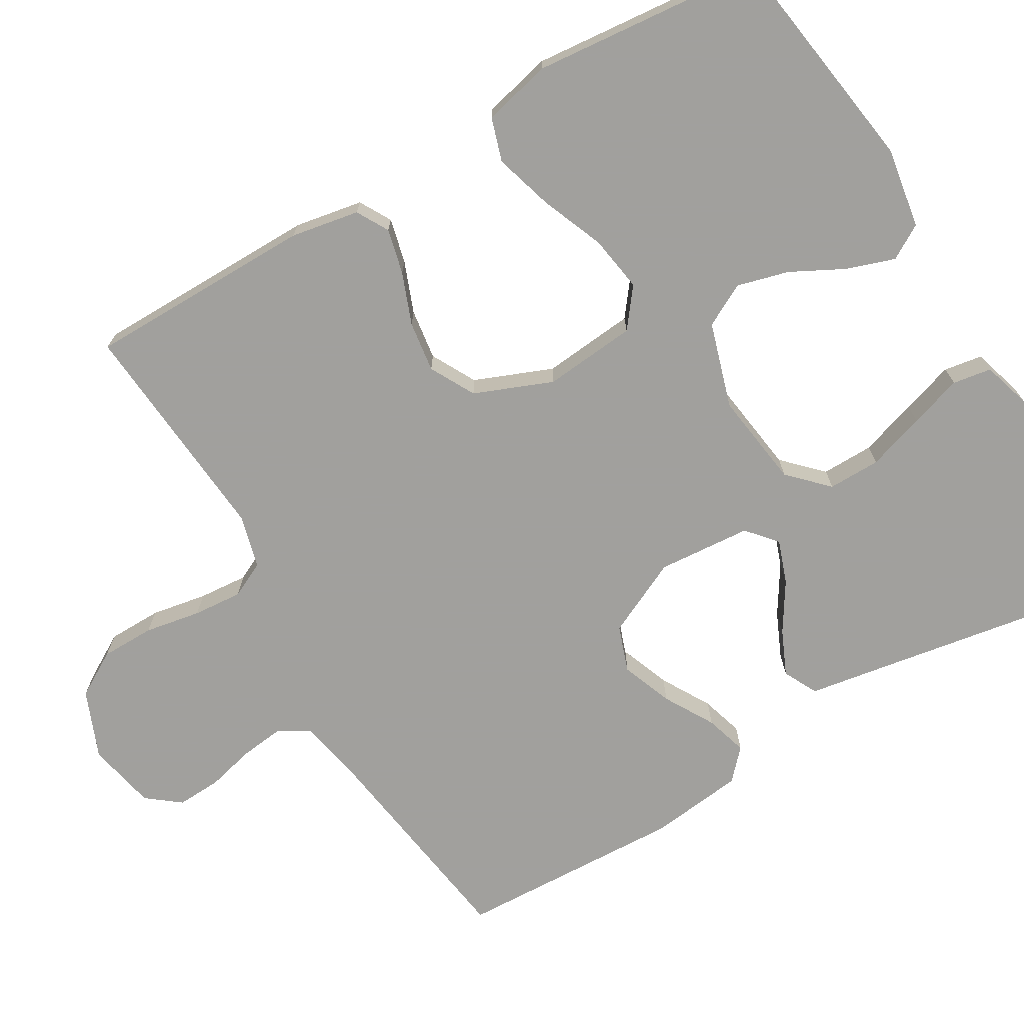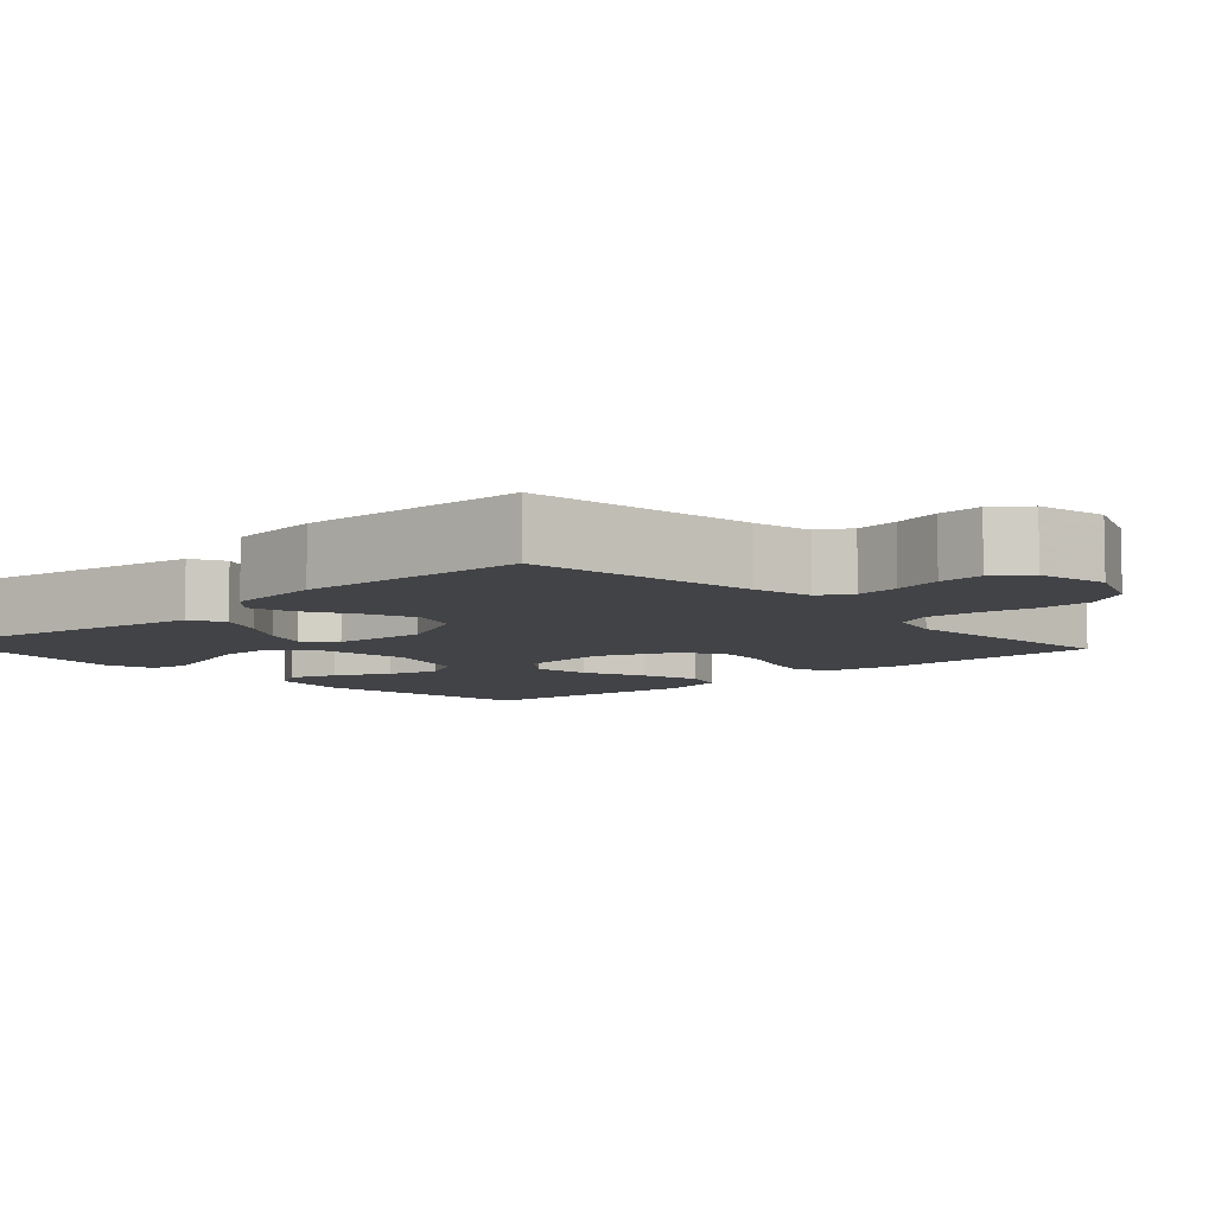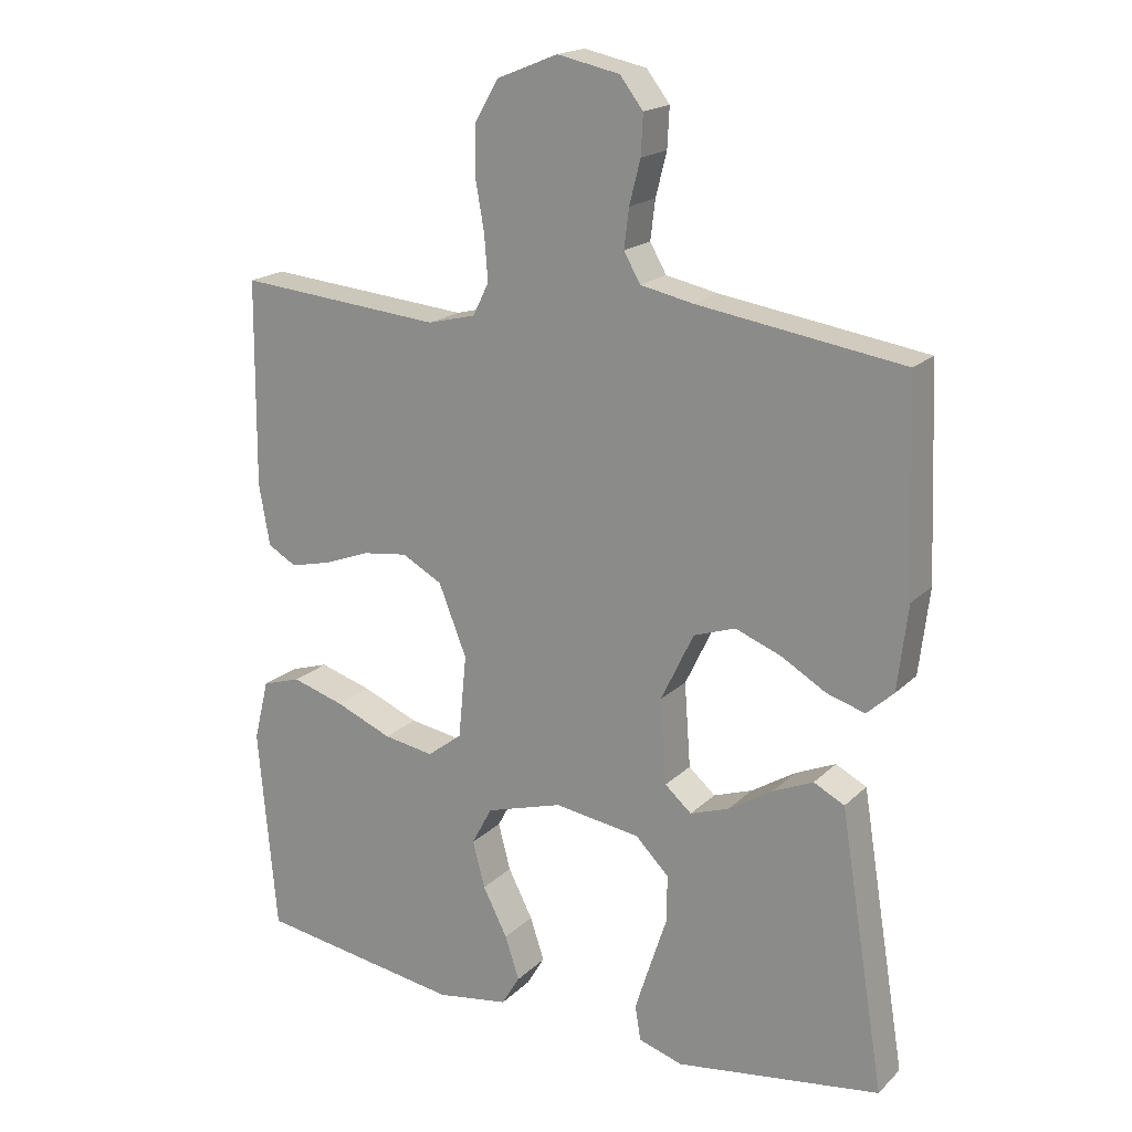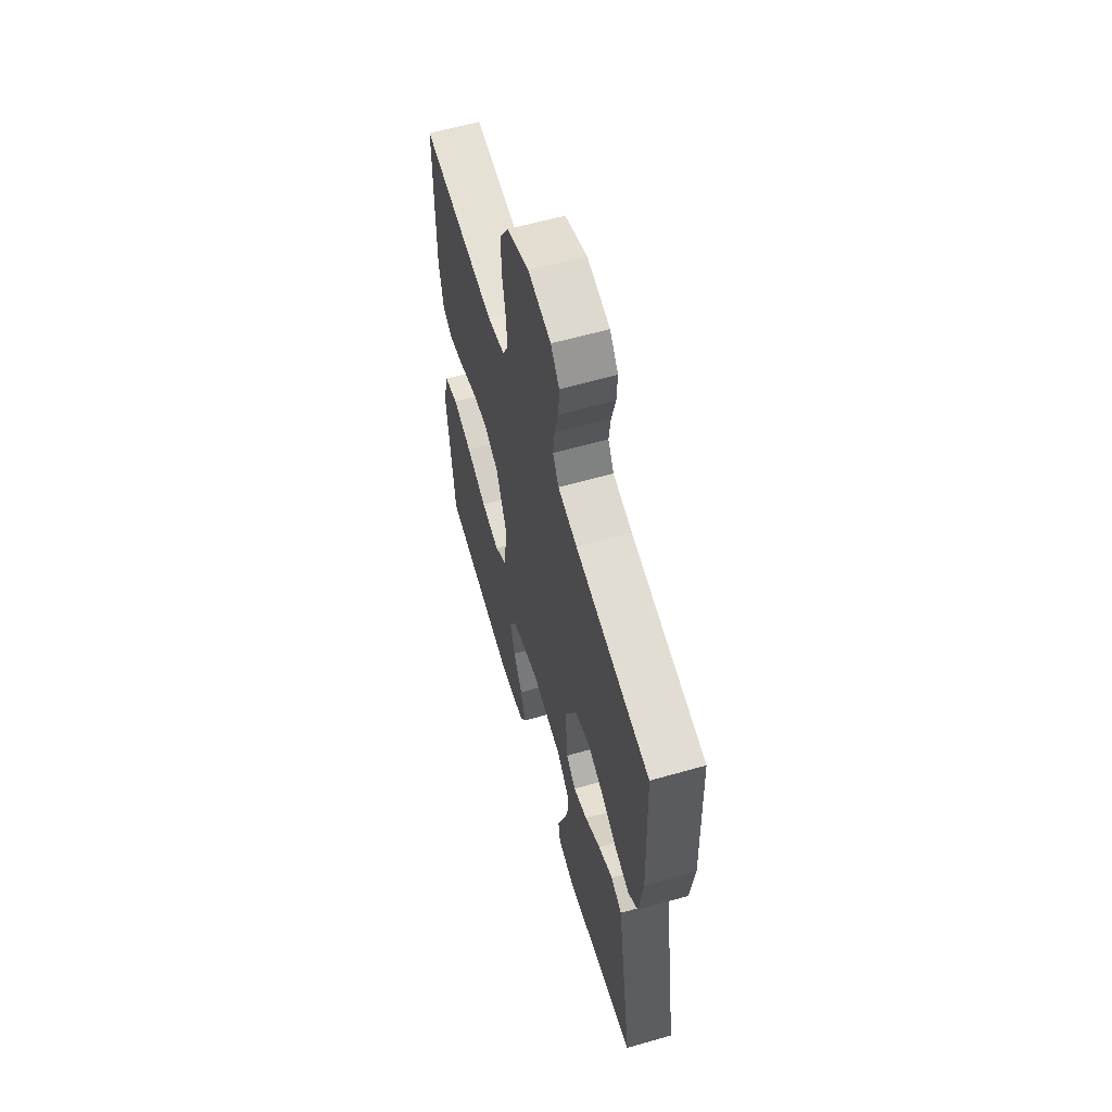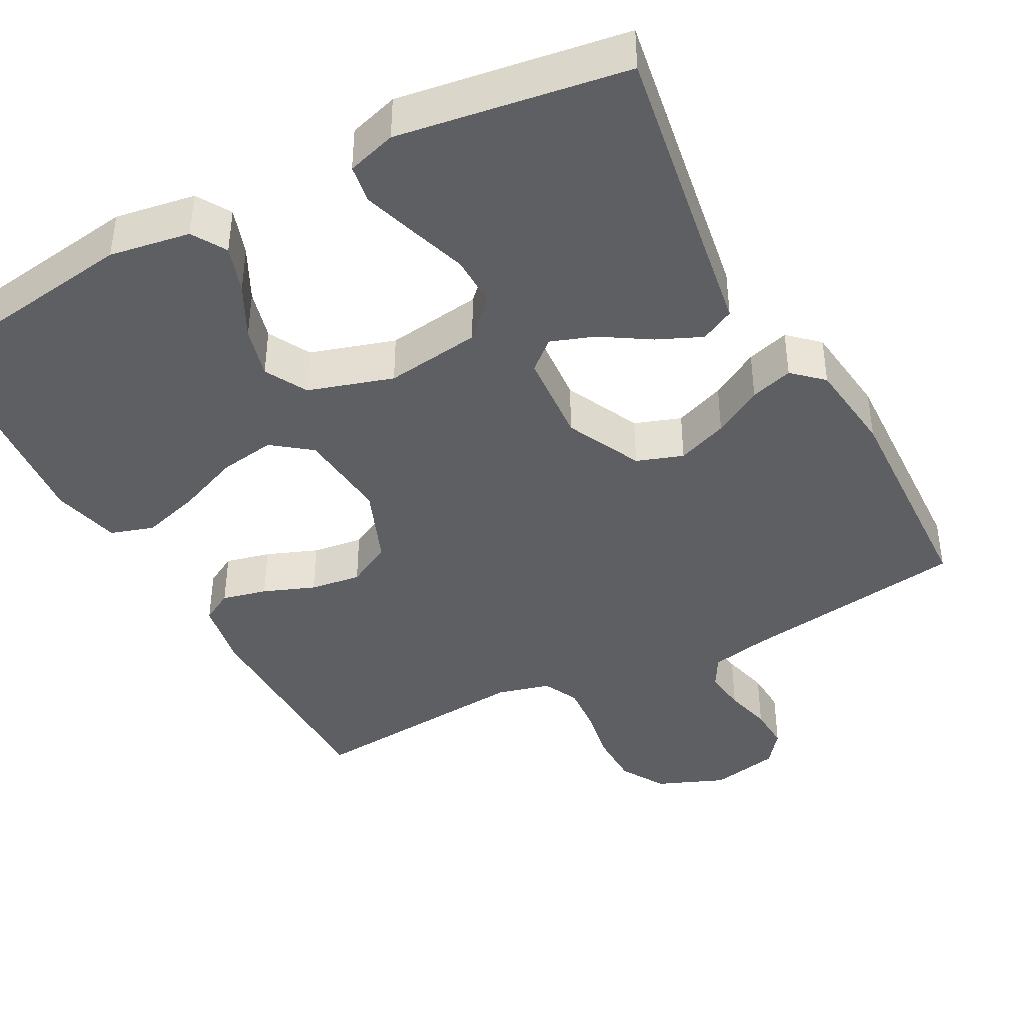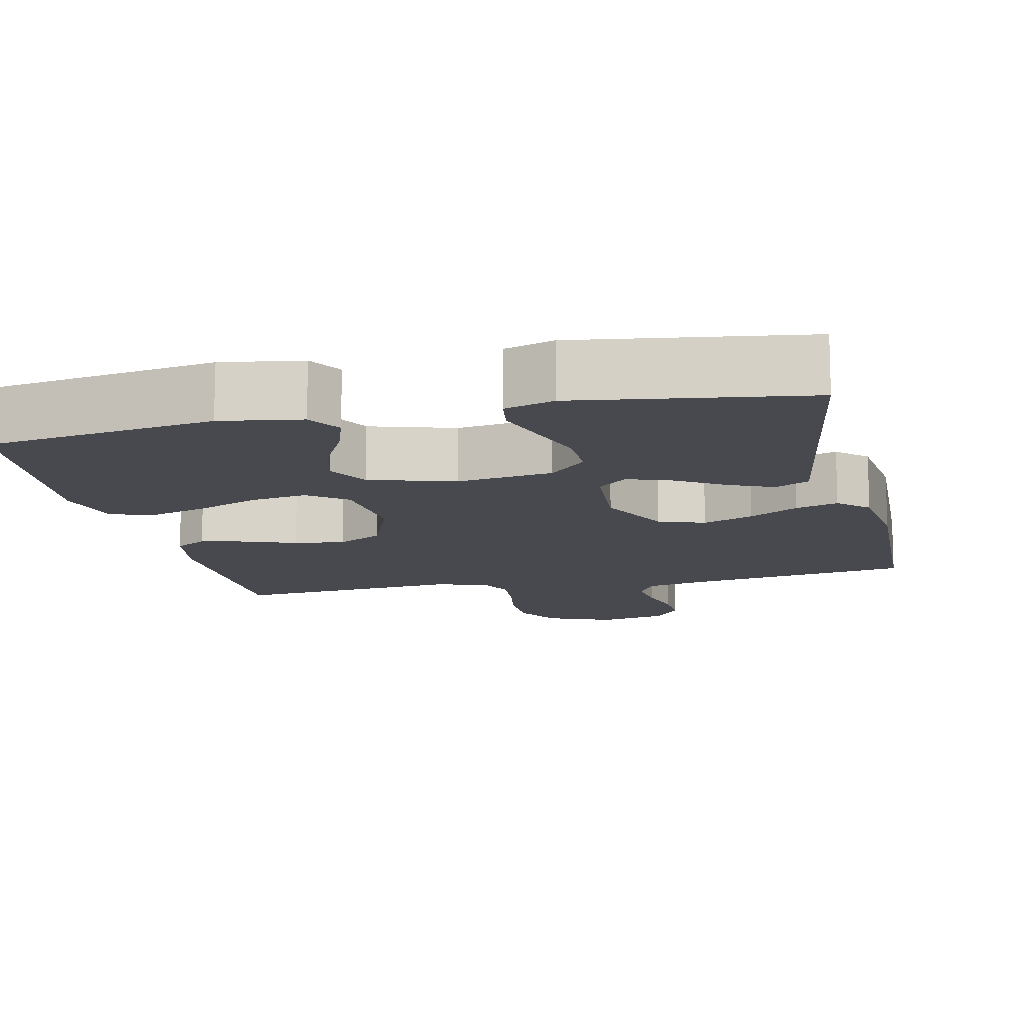
<metadata>
{"format":"obj","ext":"obj","renderer":"f3d","projection":"perspective","resolution":1024,"background":"white","views":[{"elev":-71.7,"azim":120.3,"up":"+Y"},{"elev":-7.3,"azim":-47.6,"up":"+Y"},{"elev":18.6,"azim":-149.5,"up":"+Z"},{"elev":60.7,"azim":-106.3,"up":"+Z"},{"elev":-41.1,"azim":-152.0,"up":"+Y"},{"elev":-12.6,"azim":-167.2,"up":"+Y"}]}
</metadata>
<code>
v 0.5 0.07 -0.5
v 0.2 0.07 -0.545
v 0.094 0.07 -0.528
v 0.067 0.07 -0.483
v 0.088 0.07 -0.42
v 0.124 0.07 -0.35
v 0.142 0.07 -0.282
v 0.112 0.07 -0.226
v 0 0.07 -0.192
v -0.126 0.07 -0.21
v -0.175 0.07 -0.259
v -0.174 0.07 -0.328
v -0.149 0.07 -0.404
v -0.127 0.07 -0.473
v -0.135 0.07 -0.524
v -0.2 0.07 -0.544
v -0.5 0.07 -0.5
v -0.451 0.07 -0.2
v -0.434 0.07 -0.094
v -0.389 0.07 -0.071
v -0.33 0.07 -0.097
v -0.266 0.07 -0.137
v -0.209 0.07 -0.157
v -0.17 0.07 -0.123
v -0.161 0.07 0
v -0.209 0.07 0.1
v -0.27 0.07 0.121
v -0.337 0.07 0.095
v -0.402 0.07 0.057
v -0.458 0.07 0.04
v -0.497 0.07 0.076
v -0.512 0.07 0.2
v -0.5 0.07 0.5
v -0.2 0.07 0.545
v -0.123 0.07 0.561
v -0.099 0.07 0.603
v -0.106 0.07 0.66
v -0.122 0.07 0.723
v -0.125 0.07 0.781
v -0.091 0.07 0.825
v 0 0.07 0.844
v 0.089 0.07 0.808
v 0.124 0.07 0.749
v 0.125 0.07 0.678
v 0.112 0.07 0.604
v 0.107 0.07 0.539
v 0.13 0.07 0.492
v 0.2 0.07 0.474
v 0.5 0.07 0.5
v 0.503 0.07 0.2
v 0.487 0.07 0.11
v 0.445 0.07 0.086
v 0.386 0.07 0.1
v 0.318 0.07 0.126
v 0.251 0.07 0.135
v 0.192 0.07 0.103
v 0.151 0.07 0
v 0.163 0.07 -0.122
v 0.214 0.07 -0.161
v 0.288 0.07 -0.149
v 0.371 0.07 -0.115
v 0.448 0.07 -0.092
v 0.505 0.07 -0.11
v 0.527 0.07 -0.2
v 0.5 0 -0.5
v 0.2 0 -0.545
v 0.094 0 -0.528
v 0.067 0 -0.483
v 0.088 0 -0.42
v 0.124 0 -0.35
v 0.142 0 -0.282
v 0.112 0 -0.226
v 0 0 -0.192
v -0.126 0 -0.21
v -0.175 0 -0.259
v -0.174 0 -0.328
v -0.149 0 -0.404
v -0.127 0 -0.473
v -0.135 0 -0.524
v -0.2 0 -0.544
v -0.5 0 -0.5
v -0.451 0 -0.2
v -0.434 0 -0.094
v -0.389 0 -0.071
v -0.33 0 -0.097
v -0.266 0 -0.137
v -0.209 0 -0.157
v -0.17 0 -0.123
v -0.161 0 0
v -0.209 0 0.1
v -0.27 0 0.121
v -0.337 0 0.095
v -0.402 0 0.057
v -0.458 0 0.04
v -0.497 0 0.076
v -0.512 0 0.2
v -0.5 0 0.5
v -0.2 0 0.545
v -0.123 0 0.561
v -0.099 0 0.603
v -0.106 0 0.66
v -0.122 0 0.723
v -0.125 0 0.781
v -0.091 0 0.825
v 0 0 0.844
v 0.089 0 0.808
v 0.124 0 0.749
v 0.125 0 0.678
v 0.112 0 0.604
v 0.107 0 0.539
v 0.13 0 0.492
v 0.2 0 0.474
v 0.5 0 0.5
v 0.503 0 0.2
v 0.487 0 0.11
v 0.445 0 0.086
v 0.386 0 0.1
v 0.318 0 0.126
v 0.251 0 0.135
v 0.192 0 0.103
v 0.151 0 0
v 0.163 0 -0.122
v 0.214 0 -0.161
v 0.288 0 -0.149
v 0.371 0 -0.115
v 0.448 0 -0.092
v 0.505 0 -0.11
v 0.527 0 -0.2
f 60 61 62 63
f 60 63 64 1
f 51 52 53 54
f 51 54 55
f 48 49 50 51
f 47 48 51 55
f 46 47 55 56
f 42 43 44 45
f 42 45 46
f 41 42 46
f 37 38 39 40
f 36 37 40 41
f 31 32 33 34
f 31 34 35
f 28 29 30 31
f 27 28 31 35
f 26 27 35 36
f 19 20 21 22
f 18 19 22 23
f 17 18 23
f 16 17 23 24
f 12 13 14 15
f 12 15 16
f 11 12 16
f 3 4 5 6
f 3 6 7
f 2 3 7
f 59 60 1 2
f 58 59 2 7
f 57 58 7 8
f 41 46 56 57
f 41 57 8 9
f 25 26 36 41
f 25 41 9 10
f 11 16 24 25
f 10 11 25
f 127 126 125 124
f 65 128 127 124
f 118 117 116 115
f 119 118 115
f 115 114 113 112
f 119 115 112 111
f 120 119 111 110
f 109 108 107 106
f 110 109 106
f 110 106 105
f 104 103 102 101
f 105 104 101 100
f 98 97 96 95
f 99 98 95
f 95 94 93 92
f 99 95 92 91
f 100 99 91 90
f 86 85 84 83
f 87 86 83 82
f 87 82 81
f 88 87 81 80
f 79 78 77 76
f 80 79 76
f 80 76 75
f 70 69 68 67
f 71 70 67
f 71 67 66
f 66 65 124 123
f 71 66 123 122
f 72 71 122 121
f 121 120 110 105
f 73 72 121 105
f 105 100 90 89
f 74 73 105 89
f 89 88 80 75
f 89 75 74
f 1 65 66 2
f 2 66 67 3
f 3 67 68 4
f 4 68 69 5
f 5 69 70 6
f 6 70 71 7
f 7 71 72 8
f 8 72 73 9
f 9 73 74 10
f 10 74 75 11
f 11 75 76 12
f 12 76 77 13
f 13 77 78 14
f 14 78 79 15
f 15 79 80 16
f 16 80 81 17
f 17 81 82 18
f 18 82 83 19
f 19 83 84 20
f 20 84 85 21
f 21 85 86 22
f 22 86 87 23
f 23 87 88 24
f 24 88 89 25
f 25 89 90 26
f 26 90 91 27
f 27 91 92 28
f 28 92 93 29
f 29 93 94 30
f 30 94 95 31
f 31 95 96 32
f 32 96 97 33
f 33 97 98 34
f 34 98 99 35
f 35 99 100 36
f 36 100 101 37
f 37 101 102 38
f 38 102 103 39
f 39 103 104 40
f 40 104 105 41
f 41 105 106 42
f 42 106 107 43
f 43 107 108 44
f 44 108 109 45
f 45 109 110 46
f 46 110 111 47
f 47 111 112 48
f 48 112 113 49
f 49 113 114 50
f 50 114 115 51
f 51 115 116 52
f 52 116 117 53
f 53 117 118 54
f 54 118 119 55
f 55 119 120 56
f 56 120 121 57
f 57 121 122 58
f 58 122 123 59
f 59 123 124 60
f 60 124 125 61
f 61 125 126 62
f 62 126 127 63
f 63 127 128 64
f 64 128 65 1

</code>
